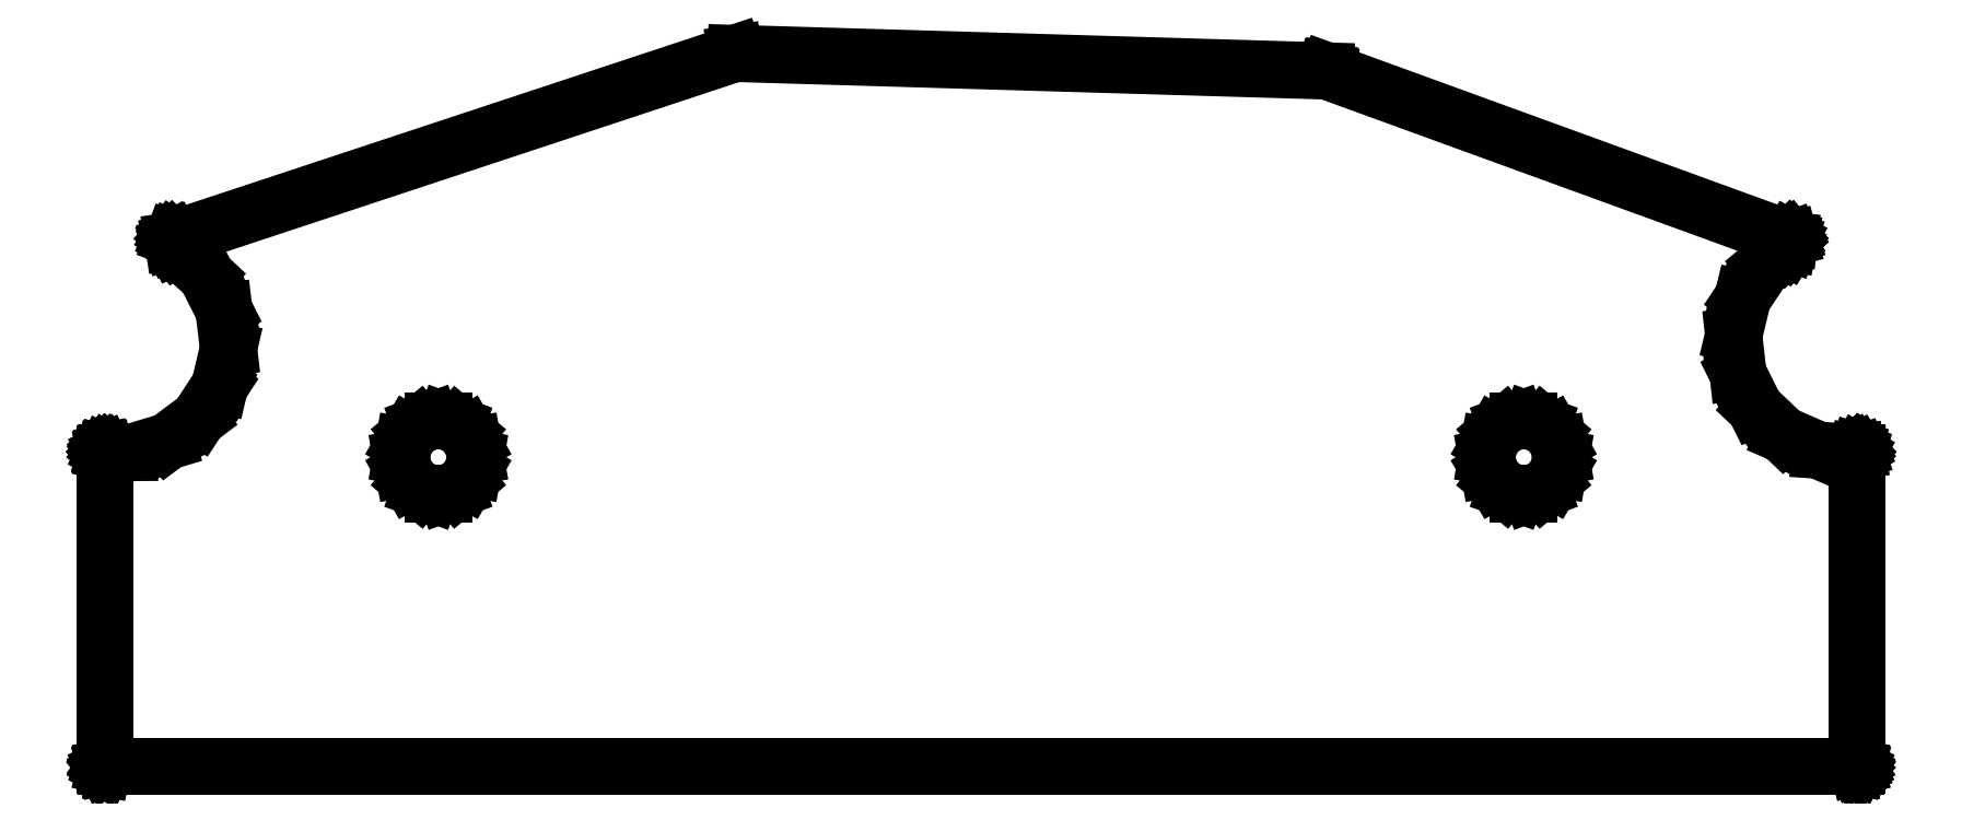
<metadata>
{"format":"dxf","ext":"dxf","renderer":"ezdxf+matplotlib","layout":"modelspace","background":"white","min_lineweight":24,"dpi":150}
</metadata>
<code>
0
SECTION
2
ENTITIES
0
LINE
8
Black
10
169.9
20
-99.78
11
169.9
21
-99.78
0
LINE
8
Black
10
169.9
20
-99.78
11
169.9
21
-99.78
0
LINE
8
Black
10
169.9
20
-99.78
11
188.7
21
-106.6
0
LINE
8
Black
10
188.7
20
-106.6
11
188.7
21
-106.6
0
LINE
8
Black
10
188.7
20
-106.6
11
188.7
21
-106.6
0
LINE
8
Black
10
188.7
20
-106.6
11
188.7
21
-106.6
0
LINE
8
Black
10
188.7
20
-106.6
11
188.7
21
-106.6
0
LINE
8
Black
10
188.7
20
-106.6
11
188.7
21
-106.6
0
LINE
8
Black
10
188.7
20
-106.6
11
188.7
21
-106.6
0
LINE
8
Black
10
188.7
20
-106.6
11
188.7
21
-106.6
0
LINE
8
Black
10
188.7
20
-106.6
11
188.7
21
-106.6
0
LINE
8
Black
10
188.7
20
-106.6
11
188.7
21
-106.6
0
LINE
8
Black
10
188.7
20
-106.6
11
188.7
21
-106.6
0
LINE
8
Black
10
188.7
20
-106.6
11
188.7
21
-106.6
0
LINE
8
Black
10
188.7
20
-106.6
11
188.7
21
-106.6
0
LINE
8
Black
10
188.7
20
-106.6
11
188.7
21
-106.6
0
LINE
8
Black
10
188.7
20
-106.6
11
188.7
21
-106.6
0
LINE
8
Black
10
188.7
20
-106.6
11
188.7
21
-106.7
0
LINE
8
Black
10
188.7
20
-106.7
11
188.7
21
-106.7
0
LINE
8
Black
10
188.7
20
-106.7
11
188.7
21
-106.7
0
LINE
8
Black
10
188.7
20
-106.7
11
188.7
21
-106.7
0
LINE
8
Black
10
188.7
20
-106.7
11
188.7
21
-106.8
0
LINE
8
Black
10
188.7
20
-106.8
11
188.7
21
-106.8
0
LINE
8
Black
10
188.7
20
-106.8
11
188.6
21
-107
0
LINE
8
Black
10
188.6
20
-107
11
188.6
21
-107
0
LINE
8
Black
10
188.6
20
-107
11
188.6
21
-107
0
LINE
8
Black
10
188.6
20
-107
11
188.5
21
-107.1
0
LINE
8
Black
10
188.5
20
-107.1
11
188.5
21
-107.1
0
LINE
8
Black
10
188.5
20
-107.1
11
188.5
21
-107.1
0
LINE
8
Black
10
188.5
20
-107.1
11
187.7
21
-107.8
0
LINE
8
Black
10
187.7
20
-107.8
11
186.8
21
-109
0
LINE
8
Black
10
186.8
20
-109
11
186.4
21
-110.5
0
LINE
8
Black
10
186.4
20
-110.5
11
186.6
21
-112.1
0
LINE
8
Black
10
186.6
20
-112.1
11
187.3
21
-113.5
0
LINE
8
Black
10
187.3
20
-113.5
11
188.4
21
-114.5
0
LINE
8
Black
10
188.4
20
-114.5
11
189.8
21
-115.2
0
LINE
8
Black
10
189.8
20
-115.2
11
191.4
21
-115.3
0
LINE
8
Black
10
191.4
20
-115.3
11
191.4
21
-115.3
0
LINE
8
Black
10
191.4
20
-115.3
11
191.4
21
-115.3
0
LINE
8
Black
10
191.4
20
-115.3
11
191.4
21
-115.3
0
LINE
8
Black
10
191.4
20
-115.3
11
191.4
21
-115.3
0
LINE
8
Black
10
191.4
20
-115.3
11
191.4
21
-115.3
0
LINE
8
Black
10
191.4
20
-115.3
11
191.4
21
-115.3
0
LINE
8
Black
10
191.4
20
-115.3
11
191.4
21
-115.3
0
LINE
8
Black
10
191.4
20
-115.3
11
191.4
21
-115.3
0
LINE
8
Black
10
191.4
20
-115.3
11
191.4
21
-115.3
0
LINE
8
Black
10
191.4
20
-115.3
11
191.4
21
-115.3
0
LINE
8
Black
10
191.4
20
-115.3
11
191.4
21
-115.3
0
LINE
8
Black
10
191.4
20
-115.3
11
191.4
21
-115.3
0
LINE
8
Black
10
191.4
20
-115.3
11
191.4
21
-115.3
0
LINE
8
Black
10
191.4
20
-115.3
11
191.4
21
-115.3
0
LINE
8
Black
10
191.4
20
-115.3
11
191.4
21
-115.3
0
LINE
8
Black
10
191.4
20
-115.3
11
191.4
21
-115.3
0
LINE
8
Black
10
191.4
20
-115.3
11
191.4
21
-115.3
0
LINE
8
Black
10
191.4
20
-115.3
11
191.4
21
-115.3
0
LINE
8
Black
10
191.4
20
-115.3
11
191.4
21
-128
0
LINE
8
Black
10
191.4
20
-128
11
191.4
21
-128
0
LINE
8
Black
10
191.4
20
-128
11
191.4
21
-128
0
LINE
8
Black
10
191.4
20
-128
11
191.4
21
-128
0
LINE
8
Black
10
191.4
20
-128
11
191.4
21
-128.1
0
LINE
8
Black
10
191.4
20
-128.1
11
191.4
21
-128.1
0
LINE
8
Black
10
191.4
20
-128.1
11
191.4
21
-128.1
0
LINE
8
Black
10
191.4
20
-128.1
11
191.4
21
-128.1
0
LINE
8
Black
10
191.4
20
-128.1
11
191.4
21
-128.1
0
LINE
8
Black
10
191.4
20
-128.1
11
191.4
21
-128.1
0
LINE
8
Black
10
191.4
20
-128.1
11
191.4
21
-128.1
0
LINE
8
Black
10
191.4
20
-128.1
11
191.4
21
-128.1
0
LINE
8
Black
10
191.4
20
-128.1
11
191.4
21
-128.1
0
LINE
8
Black
10
191.4
20
-128.1
11
191.4
21
-128.1
0
LINE
8
Black
10
191.4
20
-128.1
11
191.4
21
-128.1
0
LINE
8
Black
10
191.4
20
-128.1
11
191.4
21
-128.1
0
LINE
8
Black
10
191.4
20
-128.1
11
191.4
21
-128.1
0
LINE
8
Black
10
191.4
20
-128.1
11
191.4
21
-128.1
0
LINE
8
Black
10
191.4
20
-128.1
11
191.4
21
-128.1
0
LINE
8
Black
10
191.4
20
-128.1
11
120.4
21
-128.1
0
LINE
8
Black
10
120.4
20
-128.1
11
120.4
21
-128.1
0
LINE
8
Black
10
120.4
20
-128.1
11
120.4
21
-128.1
0
LINE
8
Black
10
120.4
20
-128.1
11
120.4
21
-128.1
0
LINE
8
Black
10
120.4
20
-128.1
11
120.4
21
-128.1
0
LINE
8
Black
10
120.4
20
-128.1
11
120.4
21
-128.1
0
LINE
8
Black
10
120.4
20
-128.1
11
120.4
21
-128.1
0
LINE
8
Black
10
120.4
20
-128.1
11
120.4
21
-128.1
0
LINE
8
Black
10
120.4
20
-128.1
11
120.4
21
-128.1
0
LINE
8
Black
10
120.4
20
-128.1
11
120.4
21
-128.1
0
LINE
8
Black
10
120.4
20
-128.1
11
120.4
21
-128.1
0
LINE
8
Black
10
120.4
20
-128.1
11
120.3
21
-128.1
0
LINE
8
Black
10
120.3
20
-128.1
11
120.3
21
-128.1
0
LINE
8
Black
10
120.3
20
-128.1
11
120.3
21
-128.1
0
LINE
8
Black
10
120.3
20
-128.1
11
120.3
21
-128.1
0
LINE
8
Black
10
120.3
20
-128.1
11
120.3
21
-128
0
LINE
8
Black
10
120.3
20
-128
11
120.3
21
-128
0
LINE
8
Black
10
120.3
20
-128
11
120.3
21
-128
0
LINE
8
Black
10
120.3
20
-128
11
120.3
21
-128
0
LINE
8
Black
10
120.3
20
-128
11
120.3
21
-115.3
0
LINE
8
Black
10
120.3
20
-115.3
11
120.3
21
-115.3
0
LINE
8
Black
10
120.3
20
-115.3
11
120.3
21
-115.3
0
LINE
8
Black
10
120.3
20
-115.3
11
120.3
21
-115.3
0
LINE
8
Black
10
120.3
20
-115.3
11
120.3
21
-115.3
0
LINE
8
Black
10
120.3
20
-115.3
11
120.3
21
-115.3
0
LINE
8
Black
10
120.3
20
-115.3
11
120.3
21
-115.3
0
LINE
8
Black
10
120.3
20
-115.3
11
120.3
21
-115.3
0
LINE
8
Black
10
120.3
20
-115.3
11
120.4
21
-115.3
0
LINE
8
Black
10
120.4
20
-115.3
11
120.4
21
-115.3
0
LINE
8
Black
10
120.4
20
-115.3
11
120.4
21
-115.3
0
LINE
8
Black
10
120.4
20
-115.3
11
120.4
21
-115.3
0
LINE
8
Black
10
120.4
20
-115.3
11
120.4
21
-115.3
0
LINE
8
Black
10
120.4
20
-115.3
11
120.4
21
-115.3
0
LINE
8
Black
10
120.4
20
-115.3
11
120.4
21
-115.3
0
LINE
8
Black
10
120.4
20
-115.3
11
120.4
21
-115.3
0
LINE
8
Black
10
120.4
20
-115.3
11
120.4
21
-115.3
0
LINE
8
Black
10
120.4
20
-115.3
11
120.4
21
-115.3
0
LINE
8
Black
10
120.4
20
-115.3
11
120.4
21
-115.3
0
LINE
8
Black
10
120.4
20
-115.3
11
121.4
21
-115.2
0
LINE
8
Black
10
121.4
20
-115.2
11
122.9
21
-114.8
0
LINE
8
Black
10
122.9
20
-114.8
11
124.1
21
-113.9
0
LINE
8
Black
10
124.1
20
-113.9
11
125
21
-112.6
0
LINE
8
Black
10
125
20
-112.6
11
125.3
21
-111.1
0
LINE
8
Black
10
125.3
20
-111.1
11
125.2
21
-109.5
0
LINE
8
Black
10
125.2
20
-109.5
11
124.5
21
-108.2
0
LINE
8
Black
10
124.5
20
-108.2
11
123.3
21
-107.1
0
LINE
8
Black
10
123.3
20
-107.1
11
123.2
21
-107
0
LINE
8
Black
10
123.2
20
-107
11
123.2
21
-107
0
LINE
8
Black
10
123.2
20
-107
11
123.1
21
-106.8
0
LINE
8
Black
10
123.1
20
-106.8
11
123.1
21
-106.8
0
LINE
8
Black
10
123.1
20
-106.8
11
123.1
21
-106.8
0
LINE
8
Black
10
123.1
20
-106.8
11
123.1
21
-106.7
0
LINE
8
Black
10
123.1
20
-106.7
11
123.1
21
-106.7
0
LINE
8
Black
10
123.1
20
-106.7
11
123.1
21
-106.7
0
LINE
8
Black
10
123.1
20
-106.7
11
123.1
21
-106.7
0
LINE
8
Black
10
123.1
20
-106.7
11
123.1
21
-106.6
0
LINE
8
Black
10
123.1
20
-106.6
11
123.1
21
-106.6
0
LINE
8
Black
10
123.1
20
-106.6
11
123.1
21
-106.6
0
LINE
8
Black
10
123.1
20
-106.6
11
123.1
21
-106.6
0
LINE
8
Black
10
123.1
20
-106.6
11
123.1
21
-106.6
0
LINE
8
Black
10
123.1
20
-106.6
11
123.1
21
-106.6
0
LINE
8
Black
10
123.1
20
-106.6
11
123.1
21
-106.6
0
LINE
8
Black
10
123.1
20
-106.6
11
123.1
21
-106.6
0
LINE
8
Black
10
123.1
20
-106.6
11
123.1
21
-106.6
0
LINE
8
Black
10
123.1
20
-106.6
11
123.1
21
-106.6
0
LINE
8
Black
10
123.1
20
-106.6
11
123.1
21
-106.6
0
LINE
8
Black
10
123.1
20
-106.6
11
123.1
21
-106.6
0
LINE
8
Black
10
123.1
20
-106.6
11
123.1
21
-106.6
0
LINE
8
Black
10
123.1
20
-106.6
11
123.1
21
-106.6
0
LINE
8
Black
10
123.1
20
-106.6
11
123.1
21
-106.6
0
LINE
8
Black
10
123.1
20
-106.6
11
145.9
21
-99.07
0
LINE
8
Black
10
145.9
20
-99.07
11
145.9
21
-99.07
0
LINE
8
Black
10
145.9
20
-99.07
11
169.9
21
-99.78
0
LINE
8
Black
10
123.2
20
-106.7
11
123.2
21
-106.8
0
LINE
8
Black
10
123.2
20
-106.8
11
123.3
21
-106.9
0
LINE
8
Black
10
123.3
20
-106.9
11
123.4
21
-107
0
LINE
8
Black
10
123.4
20
-107
11
123.4
21
-107
0
LINE
8
Black
10
123.4
20
-107
11
124.5
21
-108.1
0
LINE
8
Black
10
124.5
20
-108.1
11
124.5
21
-108.1
0
LINE
8
Black
10
124.5
20
-108.1
11
124.5
21
-108.1
0
LINE
8
Black
10
124.5
20
-108.1
11
125.2
21
-109.5
0
LINE
8
Black
10
125.2
20
-109.5
11
125.2
21
-109.5
0
LINE
8
Black
10
125.2
20
-109.5
11
125.4
21
-111.1
0
LINE
8
Black
10
125.4
20
-111.1
11
125.4
21
-111.1
0
LINE
8
Black
10
125.4
20
-111.1
11
125.4
21
-111.1
0
LINE
8
Black
10
125.4
20
-111.1
11
125.1
21
-112.6
0
LINE
8
Black
10
125.1
20
-112.6
11
125.1
21
-112.6
0
LINE
8
Black
10
125.1
20
-112.6
11
125.1
21
-112.6
0
LINE
8
Black
10
125.1
20
-112.6
11
125.1
21
-112.6
0
LINE
8
Black
10
125.1
20
-112.6
11
125.1
21
-112.6
0
LINE
8
Black
10
125.1
20
-112.6
11
124.2
21
-113.9
0
LINE
8
Black
10
124.2
20
-113.9
11
124.2
21
-114
0
LINE
8
Black
10
124.2
20
-114
11
123
21
-114.9
0
LINE
8
Black
10
123
20
-114.9
11
122.9
21
-114.9
0
LINE
8
Black
10
122.9
20
-114.9
11
121.4
21
-115.3
0
LINE
8
Black
10
121.4
20
-115.3
11
121.4
21
-115.3
0
LINE
8
Black
10
121.4
20
-115.3
11
121.4
21
-115.3
0
LINE
8
Black
10
121.4
20
-115.3
11
120.4
21
-115.4
0
LINE
8
Black
10
120.4
20
-115.4
11
120.4
21
-128
0
LINE
8
Black
10
120.4
20
-128
11
191.3
21
-128
0
LINE
8
Black
10
191.3
20
-128
11
191.3
21
-115.3
0
LINE
8
Black
10
191.3
20
-115.3
11
189.8
21
-115.3
0
LINE
8
Black
10
189.8
20
-115.3
11
189.8
21
-115.2
0
LINE
8
Black
10
189.8
20
-115.2
11
188.4
21
-114.6
0
LINE
8
Black
10
188.4
20
-114.6
11
188.4
21
-114.6
0
LINE
8
Black
10
188.4
20
-114.6
11
188.4
21
-114.6
0
LINE
8
Black
10
188.4
20
-114.6
11
187.2
21
-113.5
0
LINE
8
Black
10
187.2
20
-113.5
11
187.2
21
-113.5
0
LINE
8
Black
10
187.2
20
-113.5
11
187.2
21
-113.5
0
LINE
8
Black
10
187.2
20
-113.5
11
186.5
21
-112.1
0
LINE
8
Black
10
186.5
20
-112.1
11
186.5
21
-112.1
0
LINE
8
Black
10
186.5
20
-112.1
11
186.5
21
-112.1
0
LINE
8
Black
10
186.5
20
-112.1
11
186.3
21
-110.6
0
LINE
8
Black
10
186.3
20
-110.6
11
186.3
21
-110.6
0
LINE
8
Black
10
186.3
20
-110.6
11
186.4
21
-110.5
0
LINE
8
Black
10
186.4
20
-110.5
11
186.7
21
-109
0
LINE
8
Black
10
186.7
20
-109
11
186.7
21
-109
0
LINE
8
Black
10
186.7
20
-109
11
186.7
21
-109
0
LINE
8
Black
10
186.7
20
-109
11
187.6
21
-107.7
0
LINE
8
Black
10
187.6
20
-107.7
11
187.6
21
-107.7
0
LINE
8
Black
10
187.6
20
-107.7
11
187.6
21
-107.7
0
LINE
8
Black
10
187.6
20
-107.7
11
188.4
21
-107
0
LINE
8
Black
10
188.4
20
-107
11
188.5
21
-106.9
0
LINE
8
Black
10
188.5
20
-106.9
11
188.6
21
-106.8
0
LINE
8
Black
10
188.6
20
-106.8
11
188.6
21
-106.7
0
LINE
8
Black
10
188.6
20
-106.7
11
169.9
21
-99.88
0
LINE
8
Black
10
169.9
20
-99.88
11
145.9
21
-99.17
0
LINE
8
Black
10
145.9
20
-99.17
11
123.2
21
-106.7
0
LINE
8
Black
10
179.1
20
-116.5
11
178.7
21
-116.8
0
LINE
8
Black
10
178.7
20
-116.8
11
178.2
21
-117
0
LINE
8
Black
10
178.2
20
-117
11
177.6
21
-117
0
LINE
8
Black
10
177.6
20
-117
11
177.1
21
-116.8
0
LINE
8
Black
10
177.1
20
-116.8
11
176.7
21
-116.5
0
LINE
8
Black
10
176.7
20
-116.5
11
176.4
21
-116
0
LINE
8
Black
10
176.4
20
-116
11
176.3
21
-115.5
0
LINE
8
Black
10
176.3
20
-115.5
11
176.4
21
-115
0
LINE
8
Black
10
176.4
20
-115
11
176.7
21
-114.5
0
LINE
8
Black
10
176.7
20
-114.5
11
177.1
21
-114.1
0
LINE
8
Black
10
177.1
20
-114.1
11
177.6
21
-114
0
LINE
8
Black
10
177.6
20
-114
11
178.2
21
-114
0
LINE
8
Black
10
178.2
20
-114
11
178.7
21
-114.1
0
LINE
8
Black
10
178.7
20
-114.1
11
179.1
21
-114.5
0
LINE
8
Black
10
179.1
20
-114.5
11
179.3
21
-115
0
LINE
8
Black
10
179.3
20
-115
11
179.4
21
-115.5
0
LINE
8
Black
10
179.4
20
-115.5
11
179.3
21
-116
0
LINE
8
Black
10
179.3
20
-116
11
179.1
21
-116.5
0
LINE
8
Black
10
179
20
-114.6
11
178.6
21
-114.2
0
LINE
8
Black
10
178.6
20
-114.2
11
178.1
21
-114.1
0
LINE
8
Black
10
178.1
20
-114.1
11
177.6
21
-114.1
0
LINE
8
Black
10
177.6
20
-114.1
11
177.2
21
-114.2
0
LINE
8
Black
10
177.2
20
-114.2
11
176.8
21
-114.6
0
LINE
8
Black
10
176.8
20
-114.6
11
176.5
21
-115
0
LINE
8
Black
10
176.5
20
-115
11
176.4
21
-115.5
0
LINE
8
Black
10
176.4
20
-115.5
11
176.5
21
-116
0
LINE
8
Black
10
176.5
20
-116
11
176.8
21
-116.4
0
LINE
8
Black
10
176.8
20
-116.4
11
177.2
21
-116.7
0
LINE
8
Black
10
177.2
20
-116.7
11
177.6
21
-116.9
0
LINE
8
Black
10
177.6
20
-116.9
11
178.1
21
-116.9
0
LINE
8
Black
10
178.1
20
-116.9
11
178.6
21
-116.7
0
LINE
8
Black
10
178.6
20
-116.7
11
179
21
-116.4
0
LINE
8
Black
10
179
20
-116.4
11
179.3
21
-116
0
LINE
8
Black
10
179.3
20
-116
11
179.3
21
-115.5
0
LINE
8
Black
10
179.3
20
-115.5
11
179.3
21
-115
0
LINE
8
Black
10
179.3
20
-115
11
179
21
-114.6
0
LINE
8
Black
10
135.1
20
-116.5
11
134.7
21
-116.8
0
LINE
8
Black
10
134.7
20
-116.8
11
134.2
21
-117
0
LINE
8
Black
10
134.2
20
-117
11
133.6
21
-117
0
LINE
8
Black
10
133.6
20
-117
11
133.1
21
-116.8
0
LINE
8
Black
10
133.1
20
-116.8
11
132.7
21
-116.5
0
LINE
8
Black
10
132.7
20
-116.5
11
132.4
21
-116
0
LINE
8
Black
10
132.4
20
-116
11
132.3
21
-115.5
0
LINE
8
Black
10
132.3
20
-115.5
11
132.4
21
-115
0
LINE
8
Black
10
132.4
20
-115
11
132.7
21
-114.5
0
LINE
8
Black
10
132.7
20
-114.5
11
133.1
21
-114.1
0
LINE
8
Black
10
133.1
20
-114.1
11
133.6
21
-114
0
LINE
8
Black
10
133.6
20
-114
11
134.2
21
-114
0
LINE
8
Black
10
134.2
20
-114
11
134.7
21
-114.1
0
LINE
8
Black
10
134.7
20
-114.1
11
135.1
21
-114.5
0
LINE
8
Black
10
135.1
20
-114.5
11
135.3
21
-115
0
LINE
8
Black
10
135.3
20
-115
11
135.4
21
-115.5
0
LINE
8
Black
10
135.4
20
-115.5
11
135.3
21
-116
0
LINE
8
Black
10
135.3
20
-116
11
135.1
21
-116.5
0
LINE
8
Black
10
135
20
-114.6
11
134.6
21
-114.2
0
LINE
8
Black
10
134.6
20
-114.2
11
134.1
21
-114.1
0
LINE
8
Black
10
134.1
20
-114.1
11
133.6
21
-114.1
0
LINE
8
Black
10
133.6
20
-114.1
11
133.2
21
-114.2
0
LINE
8
Black
10
133.2
20
-114.2
11
132.8
21
-114.6
0
LINE
8
Black
10
132.8
20
-114.6
11
132.5
21
-115
0
LINE
8
Black
10
132.5
20
-115
11
132.4
21
-115.5
0
LINE
8
Black
10
132.4
20
-115.5
11
132.5
21
-116
0
LINE
8
Black
10
132.5
20
-116
11
132.8
21
-116.4
0
LINE
8
Black
10
132.8
20
-116.4
11
133.2
21
-116.7
0
LINE
8
Black
10
133.2
20
-116.7
11
133.6
21
-116.9
0
LINE
8
Black
10
133.6
20
-116.9
11
134.1
21
-116.9
0
LINE
8
Black
10
134.1
20
-116.9
11
134.6
21
-116.7
0
LINE
8
Black
10
134.6
20
-116.7
11
135
21
-116.4
0
LINE
8
Black
10
135
20
-116.4
11
135.3
21
-116
0
LINE
8
Black
10
135.3
20
-116
11
135.3
21
-115.5
0
LINE
8
Black
10
135.3
20
-115.5
11
135.3
21
-115
0
LINE
8
Black
10
135.3
20
-115
11
135
21
-114.6
0
ENDSEC
0
EOF

</code>
